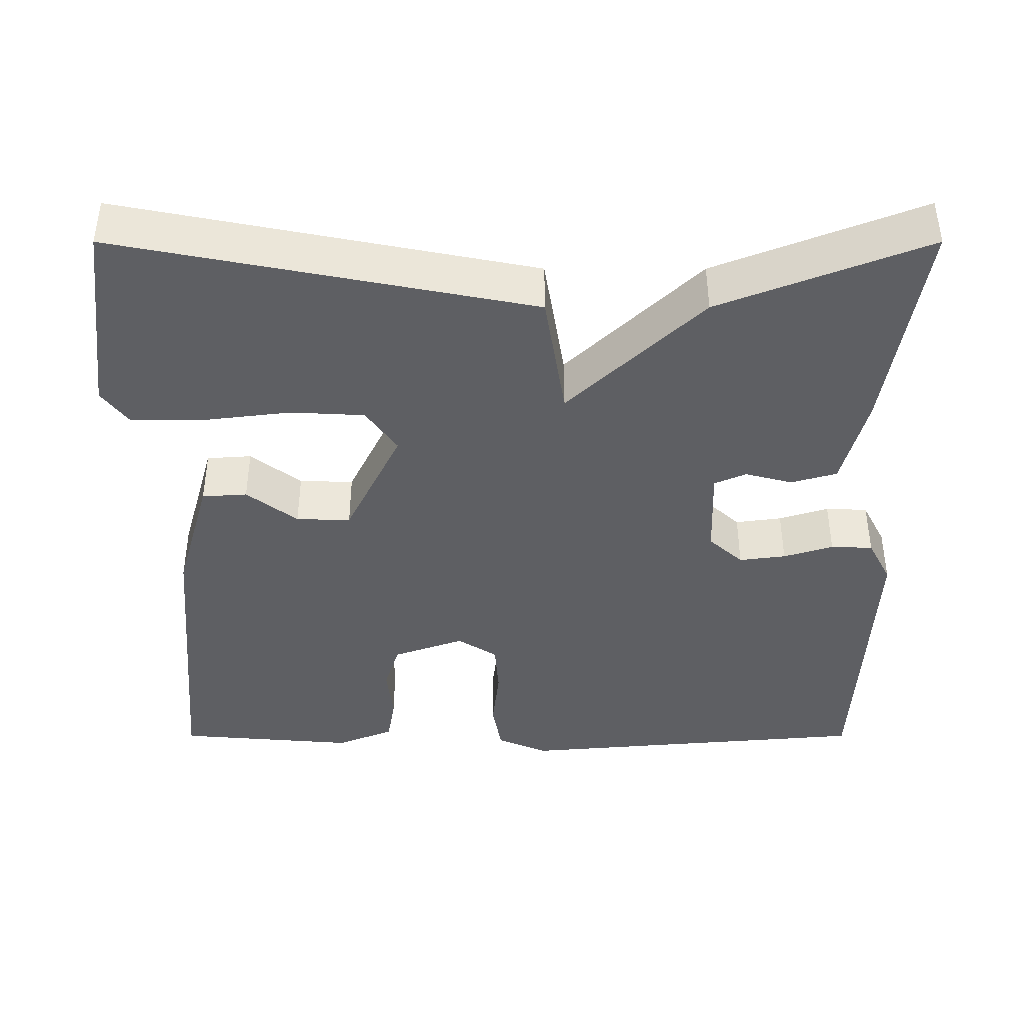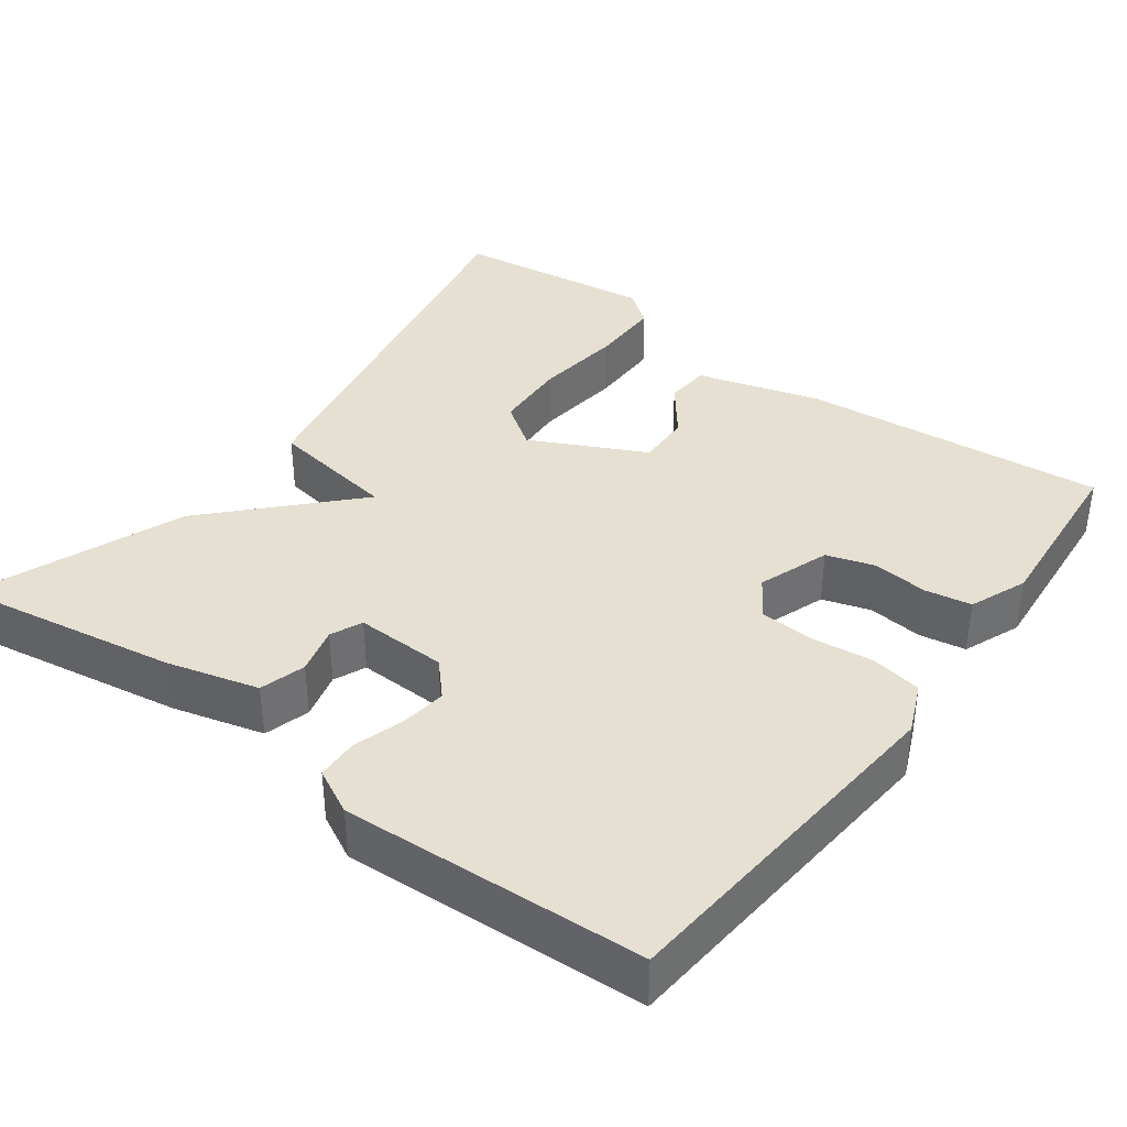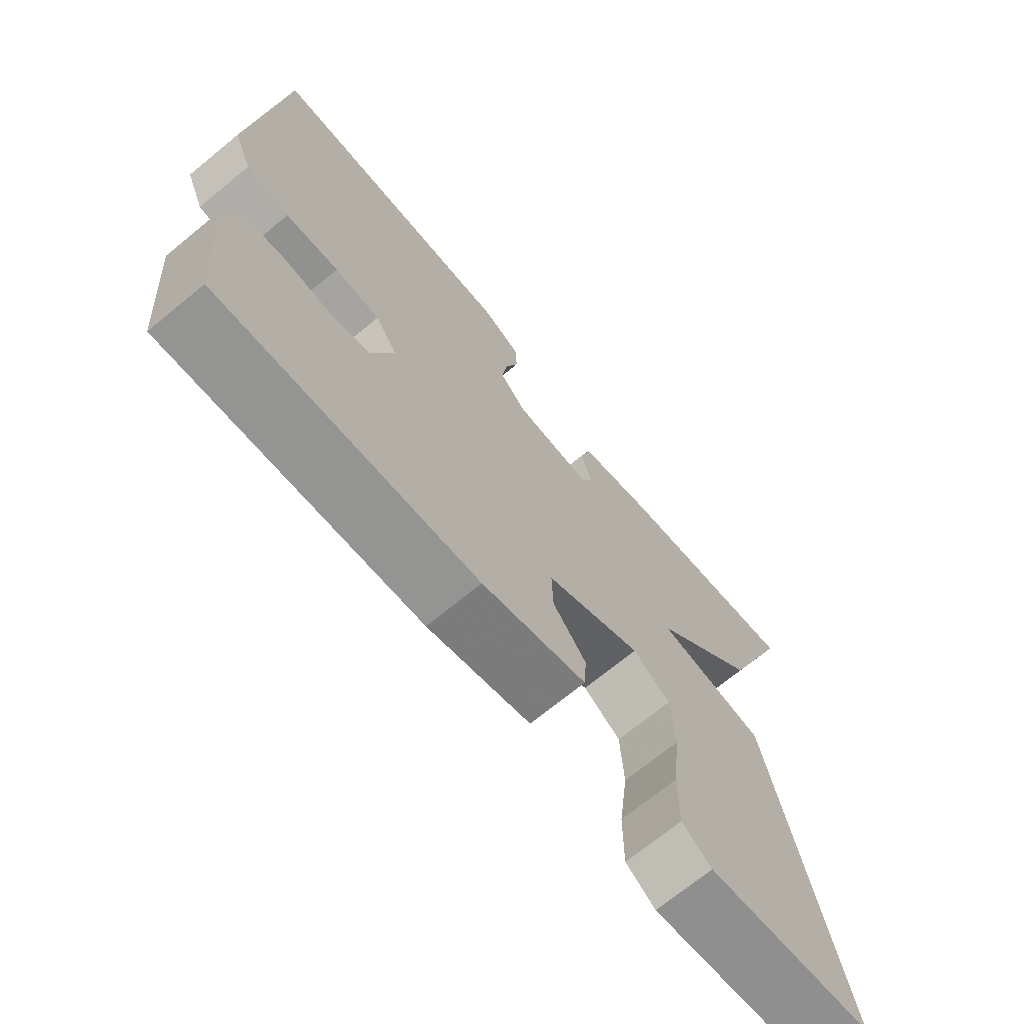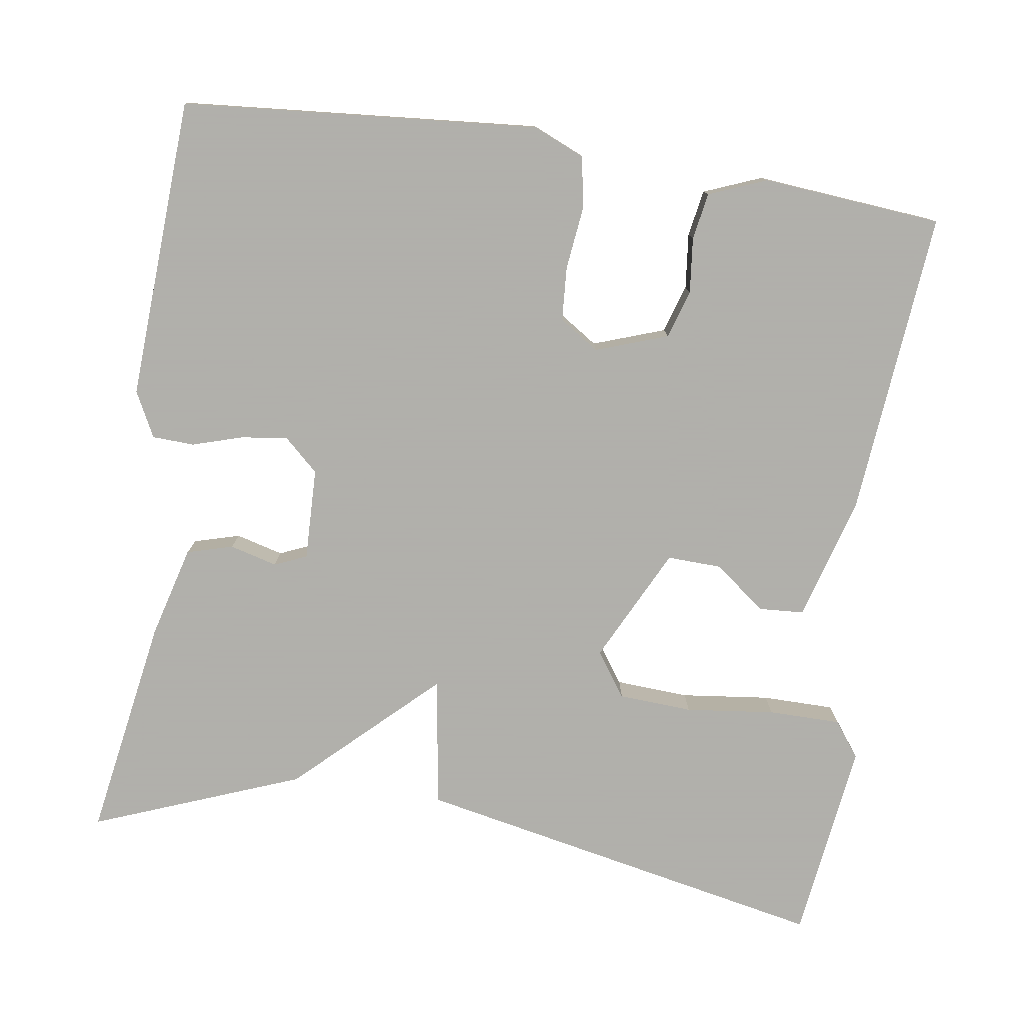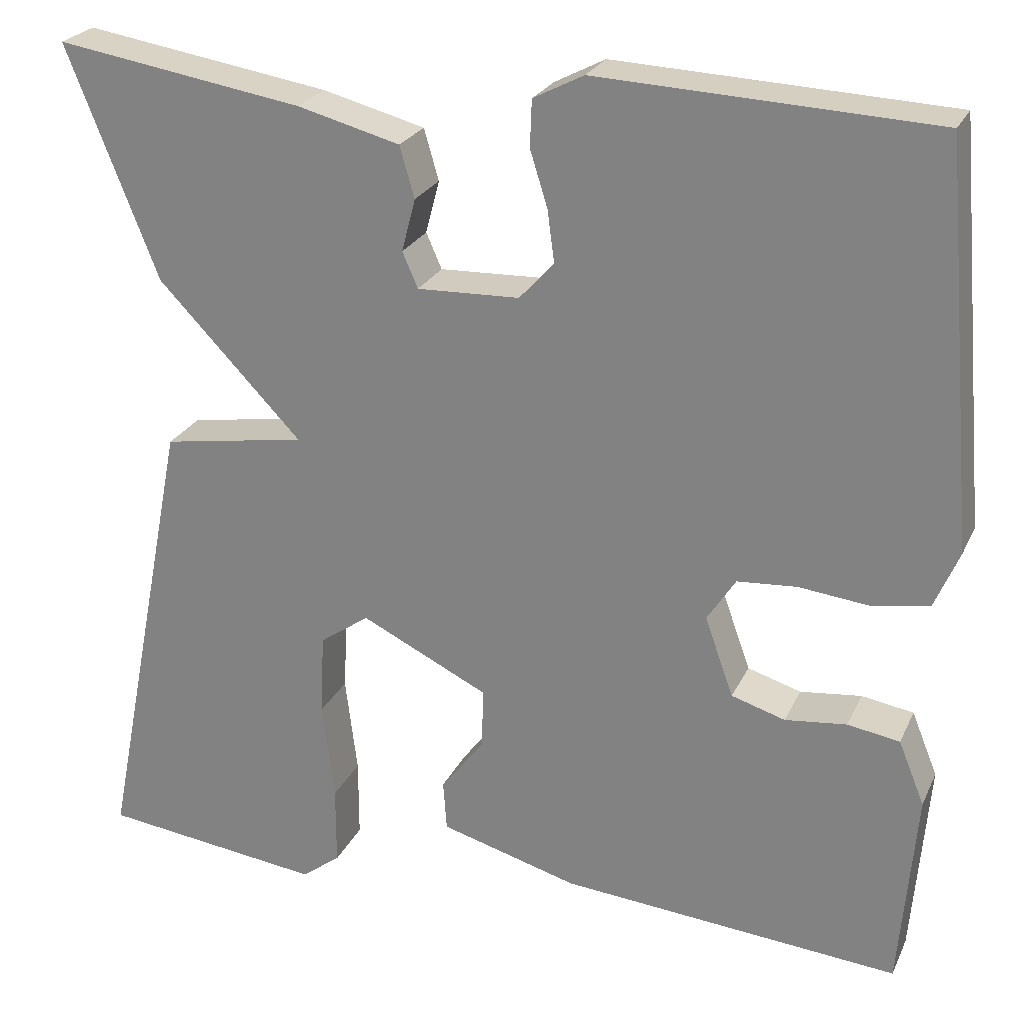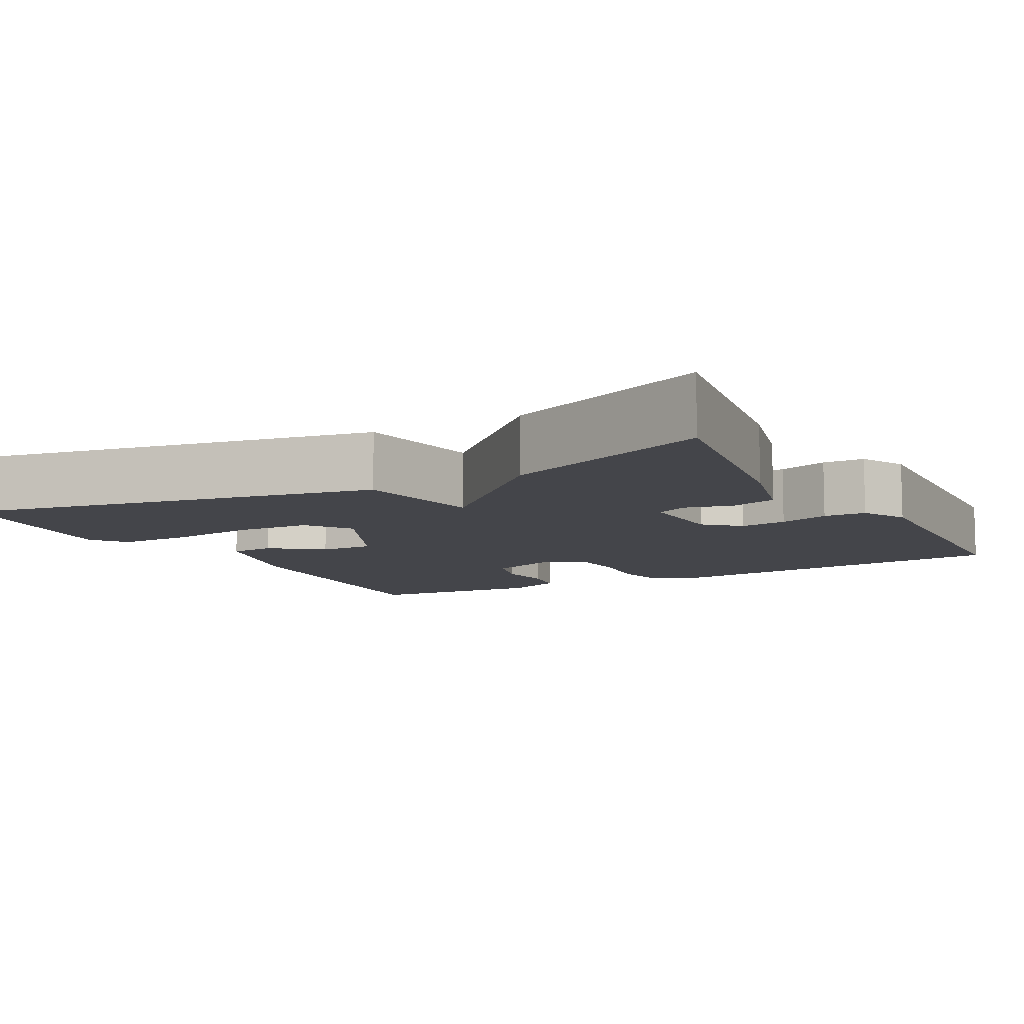
<metadata>
{"format":"obj","ext":"obj","renderer":"f3d","projection":"perspective","resolution":1024,"background":"white","views":[{"elev":-41.5,"azim":-90.0,"up":"+Y"},{"elev":37.8,"azim":36.3,"up":"+Y"},{"elev":-70.5,"azim":129.4,"up":"+Z"},{"elev":-78.4,"azim":81.2,"up":"+Y"},{"elev":24.6,"azim":20.3,"up":"+Z"},{"elev":-9.2,"azim":-61.1,"up":"+Y"}]}
</metadata>
<code>
v -0.5 0.07 0.5
v -0.214 0.07 0.454
v -0.096 0.07 0.423
v -0.079 0.07 0.364
v -0.095 0.07 0.303
v -0.077 0.07 0.262
v 0.041 0.07 0.266
v 0.081 0.07 0.31
v 0.073 0.07 0.37
v 0.053 0.07 0.434
v 0.055 0.07 0.488
v 0.113 0.07 0.518
v 0.5 0.07 0.5
v 0.54 0.07 0.042
v 0.512 0.07 -0.024
v 0.446 0.07 -0.036
v 0.365 0.07 -0.027
v 0.296 0.07 -0.032
v 0.263 0.07 -0.083
v 0.296 0.07 -0.175
v 0.358 0.07 -0.194
v 0.429 0.07 -0.186
v 0.489 0.07 -0.196
v 0.519 0.07 -0.27
v 0.5 0.07 -0.5
v 0.108 0.07 -0.466
v -0.051 0.07 -0.421
v -0.055 0.07 -0.363
v -0.005 0.07 -0.298
v -0.003 0.07 -0.228
v -0.15 0.07 -0.156
v -0.207 0.07 -0.196
v -0.212 0.07 -0.291
v -0.198 0.07 -0.405
v -0.198 0.07 -0.498
v -0.243 0.07 -0.532
v -0.5 0.07 -0.5
v -0.395 0.07 0.033
v -0.229 0.07 0.06
v -0.395 0.07 0.233
v -0.5 0 0.5
v -0.214 0 0.454
v -0.096 0 0.423
v -0.079 0 0.364
v -0.095 0 0.303
v -0.077 0 0.262
v 0.041 0 0.266
v 0.081 0 0.31
v 0.073 0 0.37
v 0.053 0 0.434
v 0.055 0 0.488
v 0.113 0 0.518
v 0.5 0 0.5
v 0.54 0 0.042
v 0.512 0 -0.024
v 0.446 0 -0.036
v 0.365 0 -0.027
v 0.296 0 -0.032
v 0.263 0 -0.083
v 0.296 0 -0.175
v 0.358 0 -0.194
v 0.429 0 -0.186
v 0.489 0 -0.196
v 0.519 0 -0.27
v 0.5 0 -0.5
v 0.108 0 -0.466
v -0.051 0 -0.421
v -0.055 0 -0.363
v -0.005 0 -0.298
v -0.003 0 -0.228
v -0.15 0 -0.156
v -0.207 0 -0.196
v -0.212 0 -0.291
v -0.198 0 -0.405
v -0.198 0 -0.498
v -0.243 0 -0.532
v -0.5 0 -0.5
v -0.395 0 0.033
v -0.229 0 0.06
v -0.395 0 0.233
f 3 4 5
f 2 3 5
f 1 2 5
f 40 1 5
f 39 40 5
f 36 37 38 39
f 33 34 35 36
f 32 33 36 39
f 39 5 6
f 32 39 6
f 31 32 6
f 27 28 29
f 26 27 29
f 25 26 29
f 24 25 29
f 23 24 29
f 22 23 29
f 21 22 29
f 20 21 29 30
f 31 6 7
f 30 31 7
f 20 30 7
f 19 20 7
f 15 16 17
f 14 15 17
f 13 14 17
f 12 13 17
f 11 12 17
f 10 11 17
f 9 10 17
f 8 9 17 18
f 7 8 18 19
f 45 44 43
f 45 43 42
f 45 42 41
f 45 41 80
f 45 80 79
f 79 78 77 76
f 76 75 74 73
f 79 76 73 72
f 46 45 79
f 46 79 72
f 46 72 71
f 69 68 67
f 69 67 66
f 69 66 65
f 69 65 64
f 69 64 63
f 69 63 62
f 69 62 61
f 70 69 61 60
f 47 46 71
f 47 71 70
f 47 70 60
f 47 60 59
f 57 56 55
f 57 55 54
f 57 54 53
f 57 53 52
f 57 52 51
f 57 51 50
f 57 50 49
f 58 57 49 48
f 59 58 48 47
f 1 41 42 2
f 2 42 43 3
f 3 43 44 4
f 4 44 45 5
f 5 45 46 6
f 6 46 47 7
f 7 47 48 8
f 8 48 49 9
f 9 49 50 10
f 10 50 51 11
f 11 51 52 12
f 12 52 53 13
f 13 53 54 14
f 14 54 55 15
f 15 55 56 16
f 16 56 57 17
f 17 57 58 18
f 18 58 59 19
f 19 59 60 20
f 20 60 61 21
f 21 61 62 22
f 22 62 63 23
f 23 63 64 24
f 24 64 65 25
f 25 65 66 26
f 26 66 67 27
f 27 67 68 28
f 28 68 69 29
f 29 69 70 30
f 30 70 71 31
f 31 71 72 32
f 32 72 73 33
f 33 73 74 34
f 34 74 75 35
f 35 75 76 36
f 36 76 77 37
f 37 77 78 38
f 38 78 79 39
f 39 79 80 40
f 40 80 41 1

</code>
